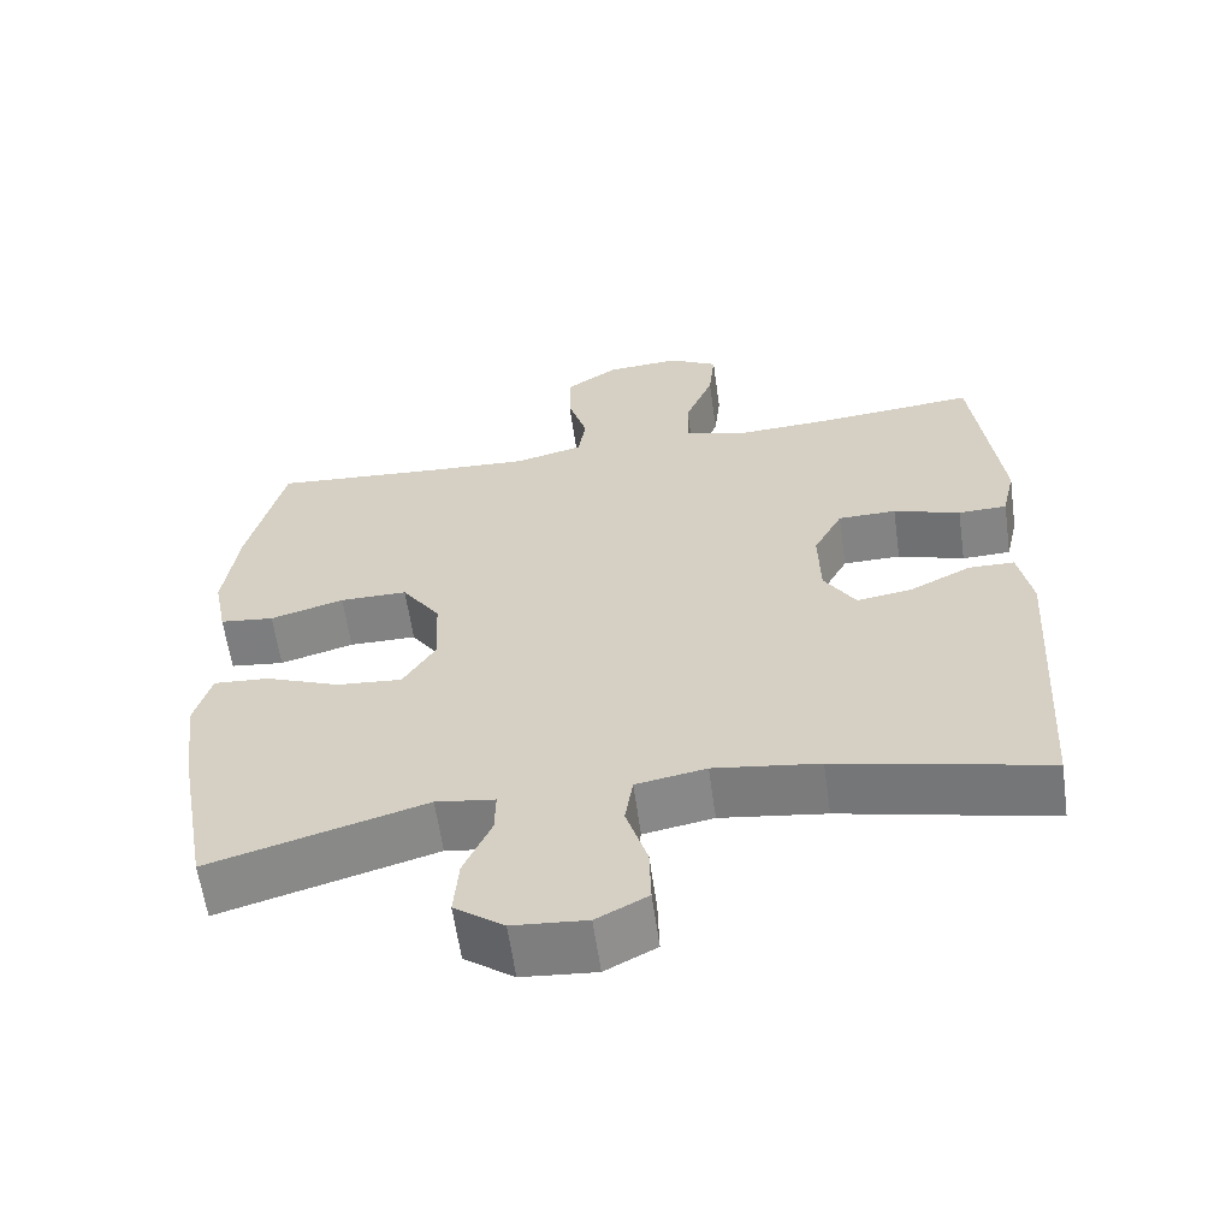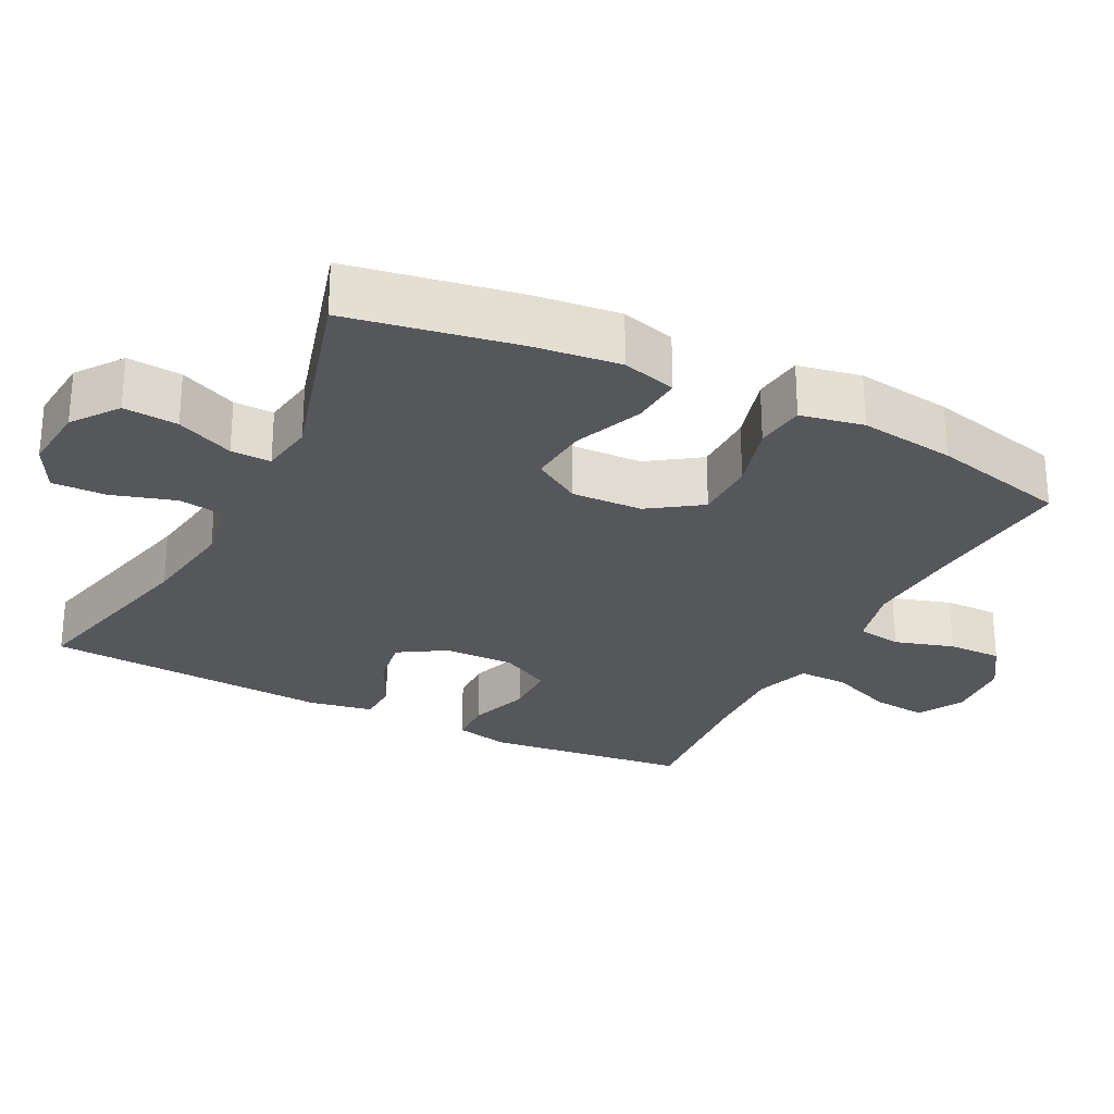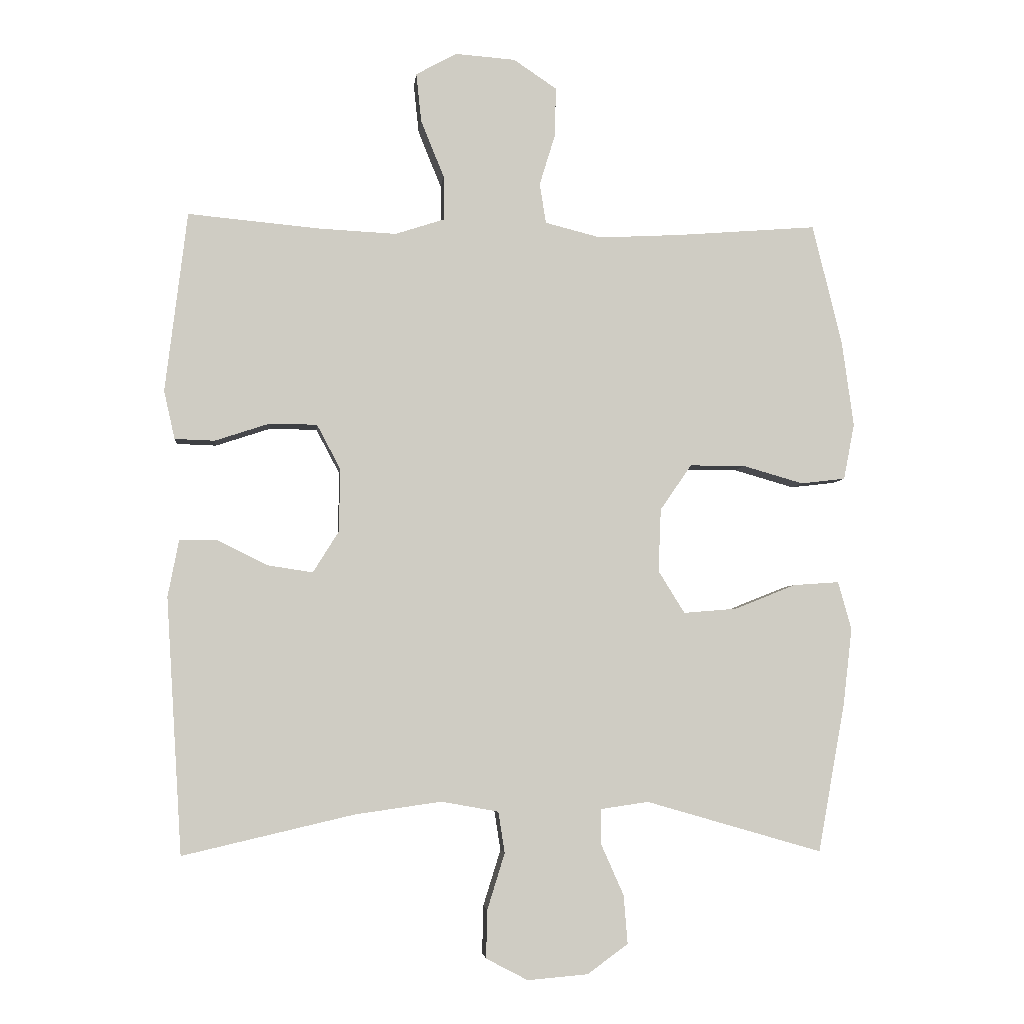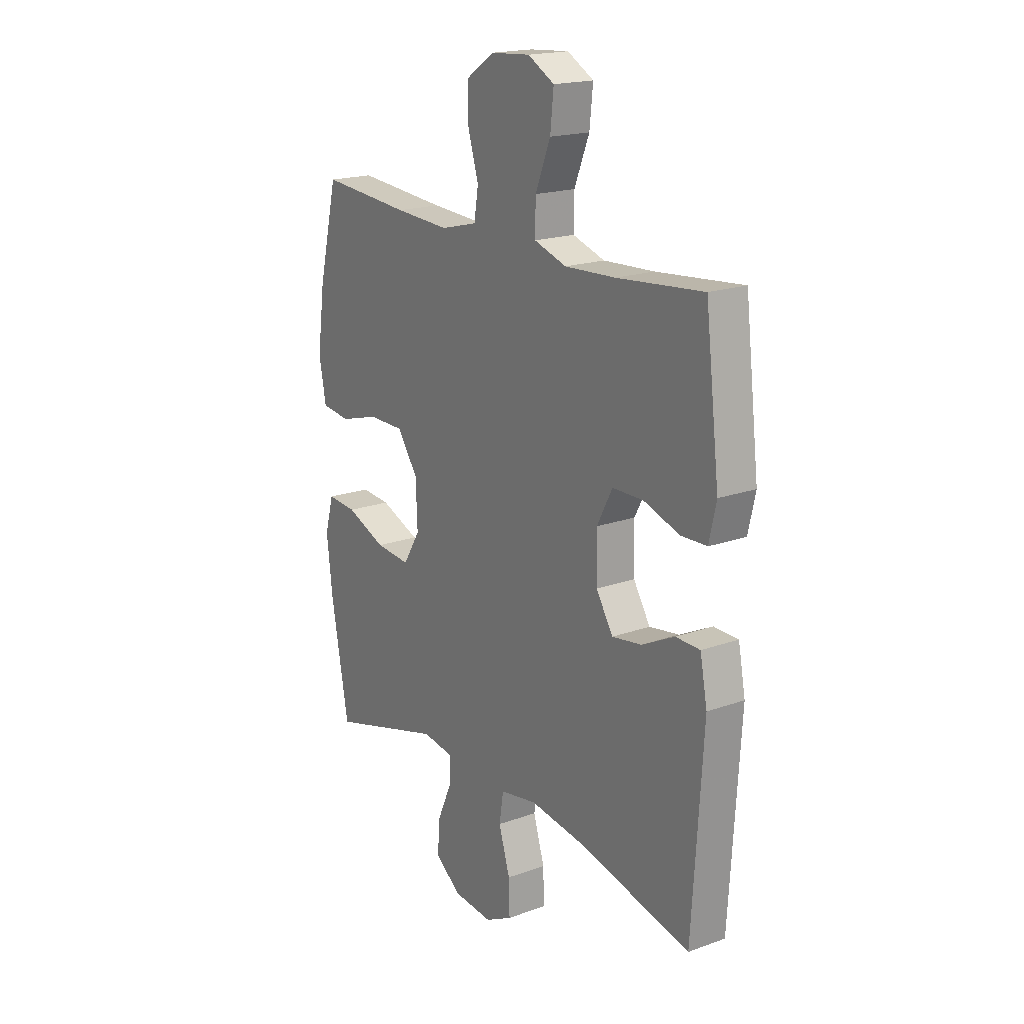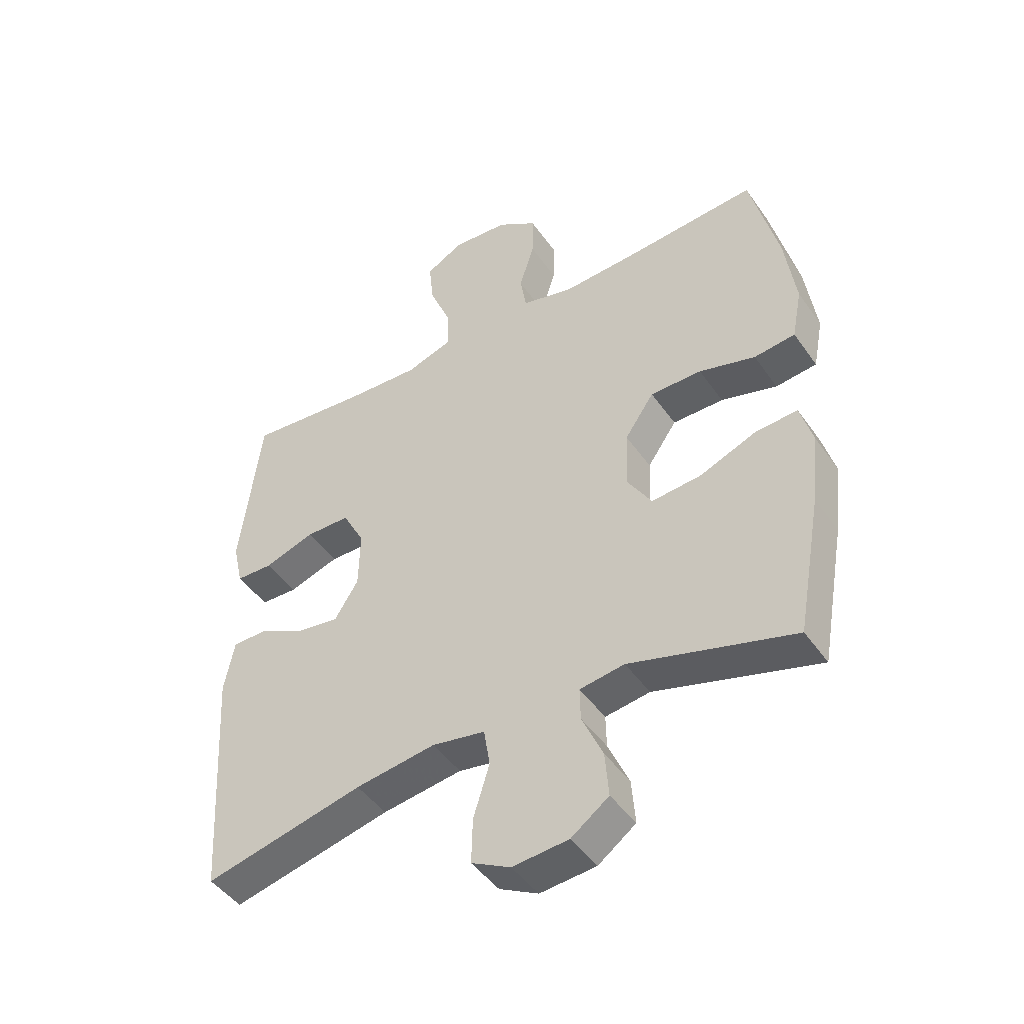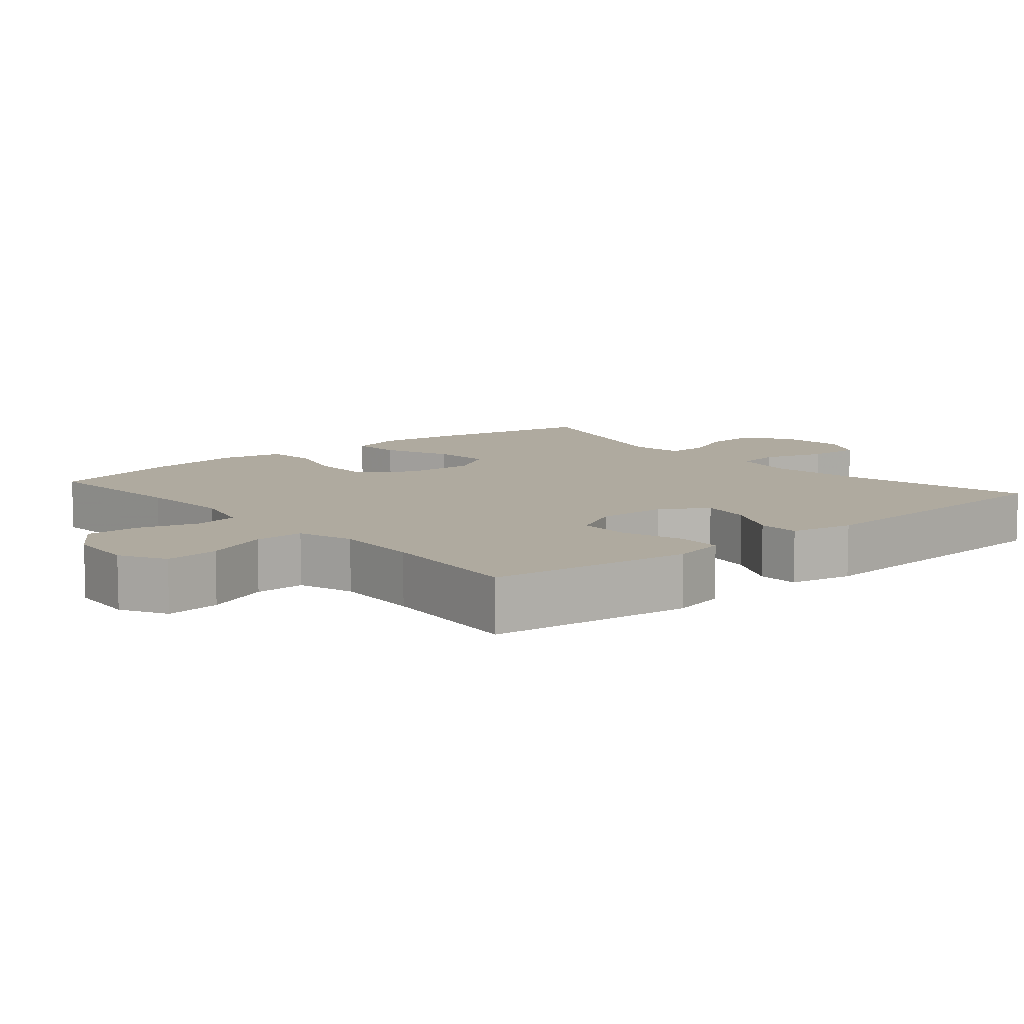
<metadata>
{"format":"obj","ext":"obj","renderer":"f3d","projection":"perspective","resolution":1024,"background":"white","views":[{"elev":-60.9,"azim":8.0,"up":"+Z"},{"elev":-26.8,"azim":-117.0,"up":"+Y"},{"elev":-4.6,"azim":174.2,"up":"+Z"},{"elev":18.9,"azim":55.7,"up":"+Z"},{"elev":-46.2,"azim":-147.0,"up":"+Z"},{"elev":9.4,"azim":49.7,"up":"+Y"}]}
</metadata>
<code>
v 0.5 0.07 -0.5
v 0.233 0.07 -0.438
v 0.099 0.07 -0.419
v 0.01 0.07 -0.435
v 0 0.07 -0.499
v 0.027 0.07 -0.586
v 0.029 0.07 -0.661
v -0.036 0.07 -0.695
v -0.13 0.07 -0.687
v -0.193 0.07 -0.641
v -0.187 0.07 -0.566
v -0.152 0.07 -0.487
v -0.151 0.07 -0.432
v -0.226 0.07 -0.421
v -0.5 0.07 -0.5
v -0.542 0.07 -0.268
v -0.556 0.07 -0.149
v -0.535 0.07 -0.074
v -0.464 0.07 -0.079
v -0.369 0.07 -0.117
v -0.286 0.07 -0.124
v -0.245 0.07 -0.058
v -0.249 0.07 0.04
v -0.298 0.07 0.111
v -0.384 0.07 0.111
v -0.478 0.07 0.084
v -0.547 0.07 0.092
v -0.564 0.07 0.179
v -0.546 0.07 0.311
v -0.5 0.07 0.5
v -0.284 0.07 0.483
v -0.153 0.07 0.476
v -0.066 0.07 0.498
v -0.056 0.07 0.56
v -0.081 0.07 0.642
v -0.082 0.07 0.717
v -0.015 0.07 0.762
v 0.079 0.07 0.769
v 0.142 0.07 0.734
v 0.134 0.07 0.658
v 0.098 0.07 0.569
v 0.097 0.07 0.5
v 0.174 0.07 0.475
v 0.295 0.07 0.481
v 0.5 0.07 0.5
v 0.52 0.07 0.335
v 0.534 0.07 0.219
v 0.517 0.07 0.144
v 0.455 0.07 0.142
v 0.37 0.07 0.17
v 0.296 0.07 0.169
v 0.259 0.07 0.099
v 0.261 0.07 0.001
v 0.301 0.07 -0.063
v 0.372 0.07 -0.052
v 0.45 0.07 -0.013
v 0.508 0.07 -0.014
v 0.525 0.07 -0.102
v 0.5 0 -0.5
v 0.233 0 -0.438
v 0.099 0 -0.419
v 0.01 0 -0.435
v 0 0 -0.499
v 0.027 0 -0.586
v 0.029 0 -0.661
v -0.036 0 -0.695
v -0.13 0 -0.687
v -0.193 0 -0.641
v -0.187 0 -0.566
v -0.152 0 -0.487
v -0.151 0 -0.432
v -0.226 0 -0.421
v -0.5 0 -0.5
v -0.542 0 -0.268
v -0.556 0 -0.149
v -0.535 0 -0.074
v -0.464 0 -0.079
v -0.369 0 -0.117
v -0.286 0 -0.124
v -0.245 0 -0.058
v -0.249 0 0.04
v -0.298 0 0.111
v -0.384 0 0.111
v -0.478 0 0.084
v -0.547 0 0.092
v -0.564 0 0.179
v -0.546 0 0.311
v -0.5 0 0.5
v -0.284 0 0.483
v -0.153 0 0.476
v -0.066 0 0.498
v -0.056 0 0.56
v -0.081 0 0.642
v -0.082 0 0.717
v -0.015 0 0.762
v 0.079 0 0.769
v 0.142 0 0.734
v 0.134 0 0.658
v 0.098 0 0.569
v 0.097 0 0.5
v 0.174 0 0.475
v 0.295 0 0.481
v 0.5 0 0.5
v 0.52 0 0.335
v 0.534 0 0.219
v 0.517 0 0.144
v 0.455 0 0.142
v 0.37 0 0.17
v 0.296 0 0.169
v 0.259 0 0.099
v 0.261 0 0.001
v 0.301 0 -0.063
v 0.372 0 -0.052
v 0.45 0 -0.013
v 0.508 0 -0.014
v 0.525 0 -0.102
f 55 56 57 58
f 54 55 58 1
f 53 54 1 2
f 52 53 2 3
f 47 48 49 50
f 47 50 51
f 44 45 46 47
f 43 44 47 51
f 42 43 51 52
f 38 39 40 41
f 38 41 42
f 37 38 42
f 34 35 36 37
f 33 34 37 42
f 32 33 42 52
f 28 29 30 31
f 25 26 27 28
f 24 25 28 31
f 23 24 31 32
f 17 18 19 20
f 17 20 21
f 14 15 16 17
f 13 14 17 21
f 9 10 11 12
f 9 12 13
f 8 9 13
f 5 6 7 8
f 4 5 8 13
f 22 23 32 52
f 13 21 22 52
f 3 4 13 52
f 116 115 114 113
f 59 116 113 112
f 60 59 112 111
f 61 60 111 110
f 108 107 106 105
f 109 108 105
f 105 104 103 102
f 109 105 102 101
f 110 109 101 100
f 99 98 97 96
f 100 99 96
f 100 96 95
f 95 94 93 92
f 100 95 92 91
f 110 100 91 90
f 89 88 87 86
f 86 85 84 83
f 89 86 83 82
f 90 89 82 81
f 78 77 76 75
f 79 78 75
f 75 74 73 72
f 79 75 72 71
f 70 69 68 67
f 71 70 67
f 71 67 66
f 66 65 64 63
f 71 66 63 62
f 110 90 81 80
f 110 80 79 71
f 110 71 62 61
f 1 59 60 2
f 2 60 61 3
f 3 61 62 4
f 4 62 63 5
f 5 63 64 6
f 6 64 65 7
f 7 65 66 8
f 8 66 67 9
f 9 67 68 10
f 10 68 69 11
f 11 69 70 12
f 12 70 71 13
f 13 71 72 14
f 14 72 73 15
f 15 73 74 16
f 16 74 75 17
f 17 75 76 18
f 18 76 77 19
f 19 77 78 20
f 20 78 79 21
f 21 79 80 22
f 22 80 81 23
f 23 81 82 24
f 24 82 83 25
f 25 83 84 26
f 26 84 85 27
f 27 85 86 28
f 28 86 87 29
f 29 87 88 30
f 30 88 89 31
f 31 89 90 32
f 32 90 91 33
f 33 91 92 34
f 34 92 93 35
f 35 93 94 36
f 36 94 95 37
f 37 95 96 38
f 38 96 97 39
f 39 97 98 40
f 40 98 99 41
f 41 99 100 42
f 42 100 101 43
f 43 101 102 44
f 44 102 103 45
f 45 103 104 46
f 46 104 105 47
f 47 105 106 48
f 48 106 107 49
f 49 107 108 50
f 50 108 109 51
f 51 109 110 52
f 52 110 111 53
f 53 111 112 54
f 54 112 113 55
f 55 113 114 56
f 56 114 115 57
f 57 115 116 58
f 58 116 59 1

</code>
